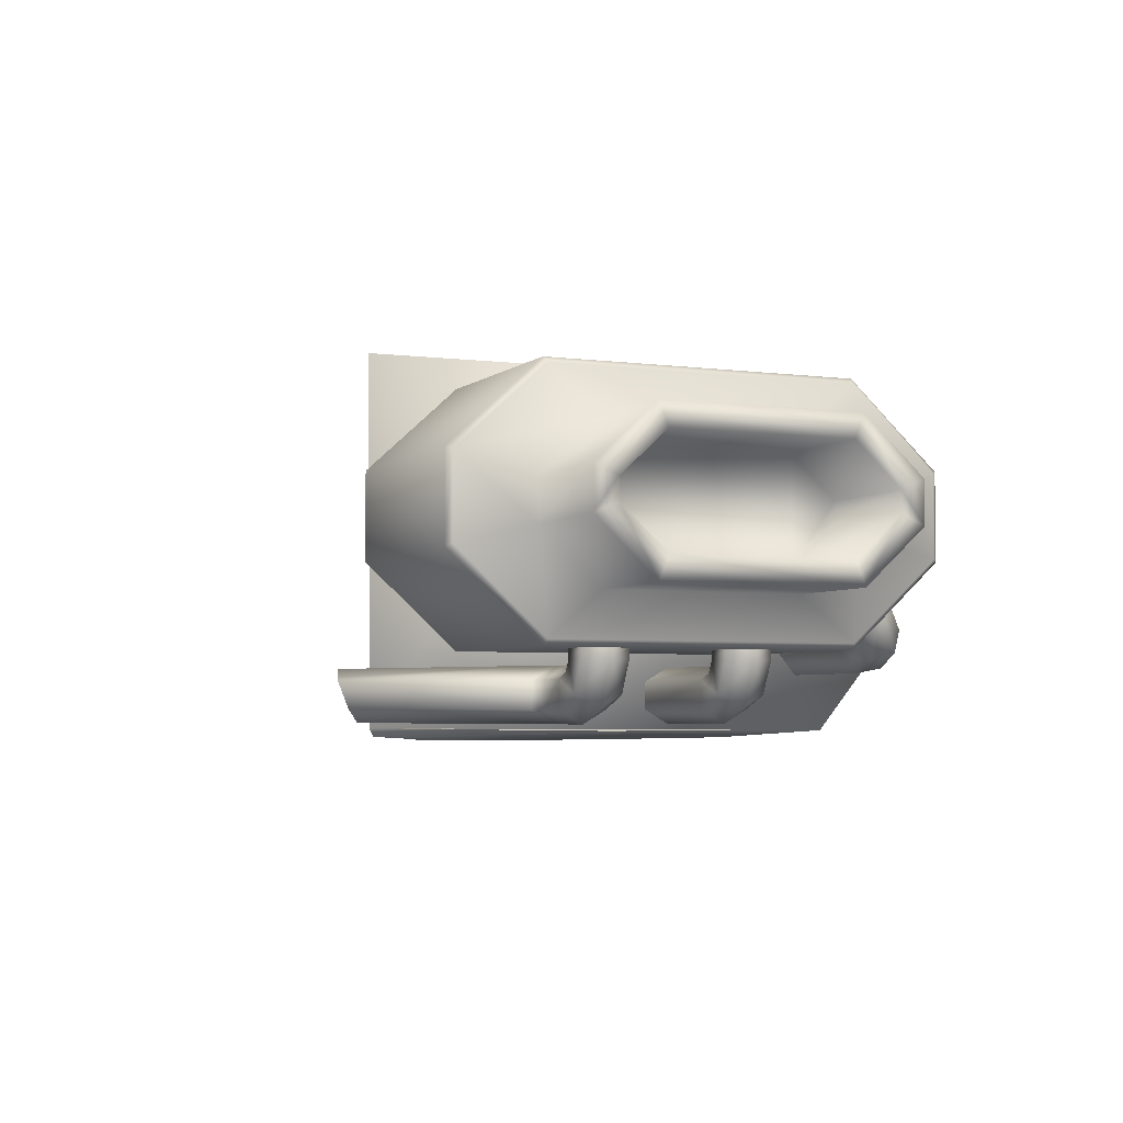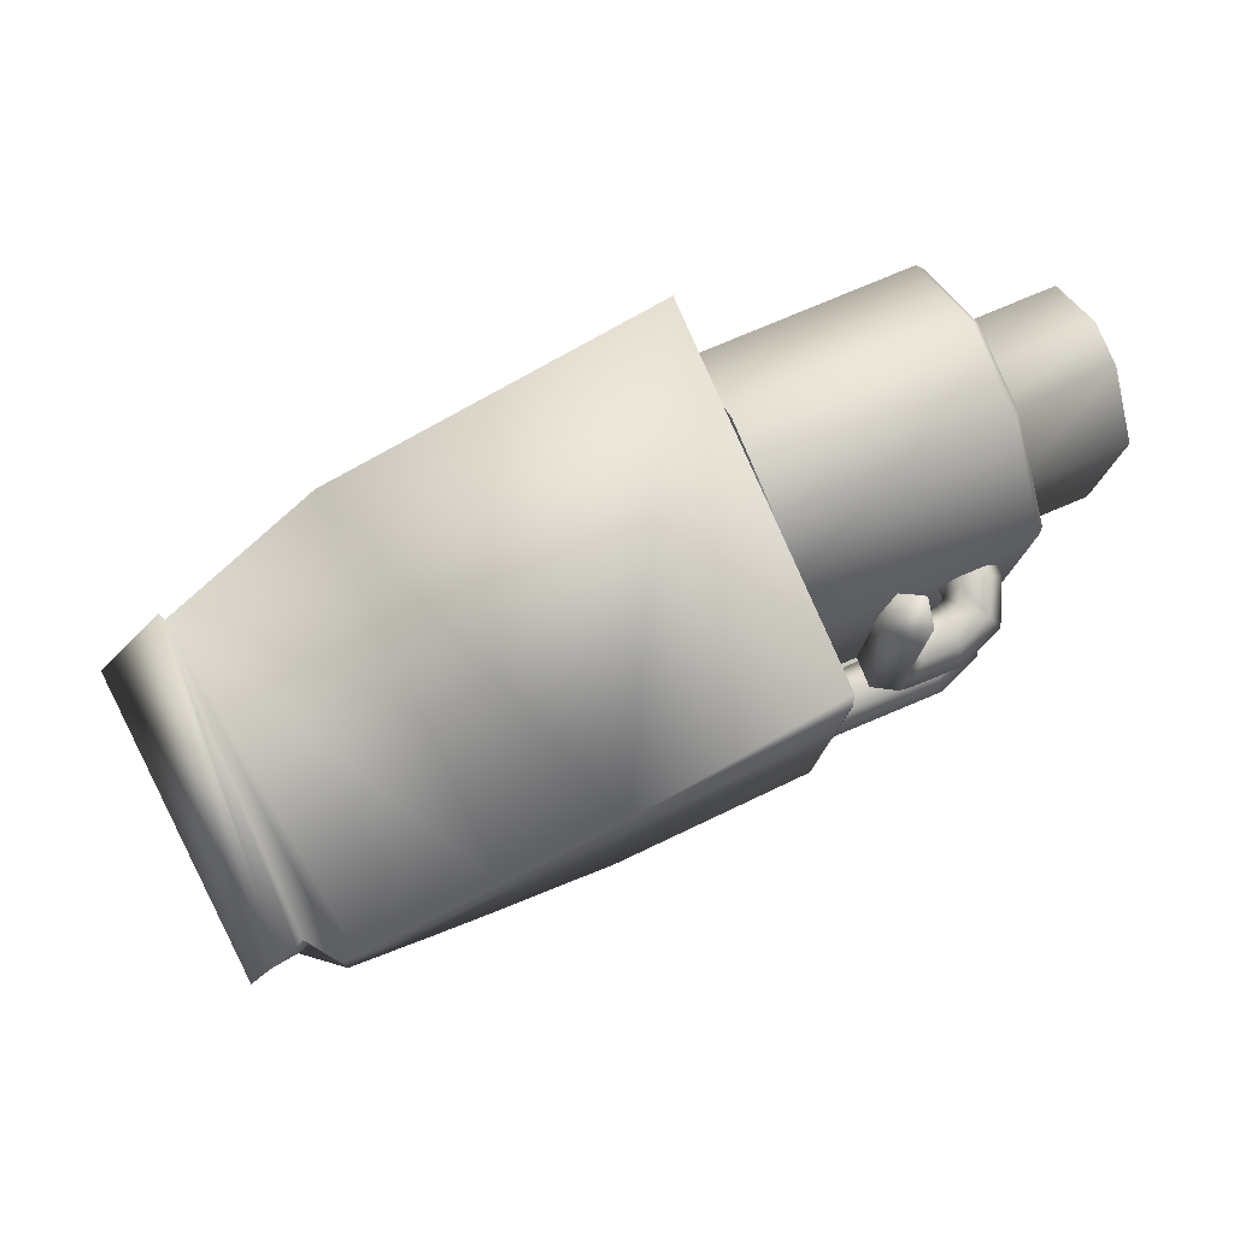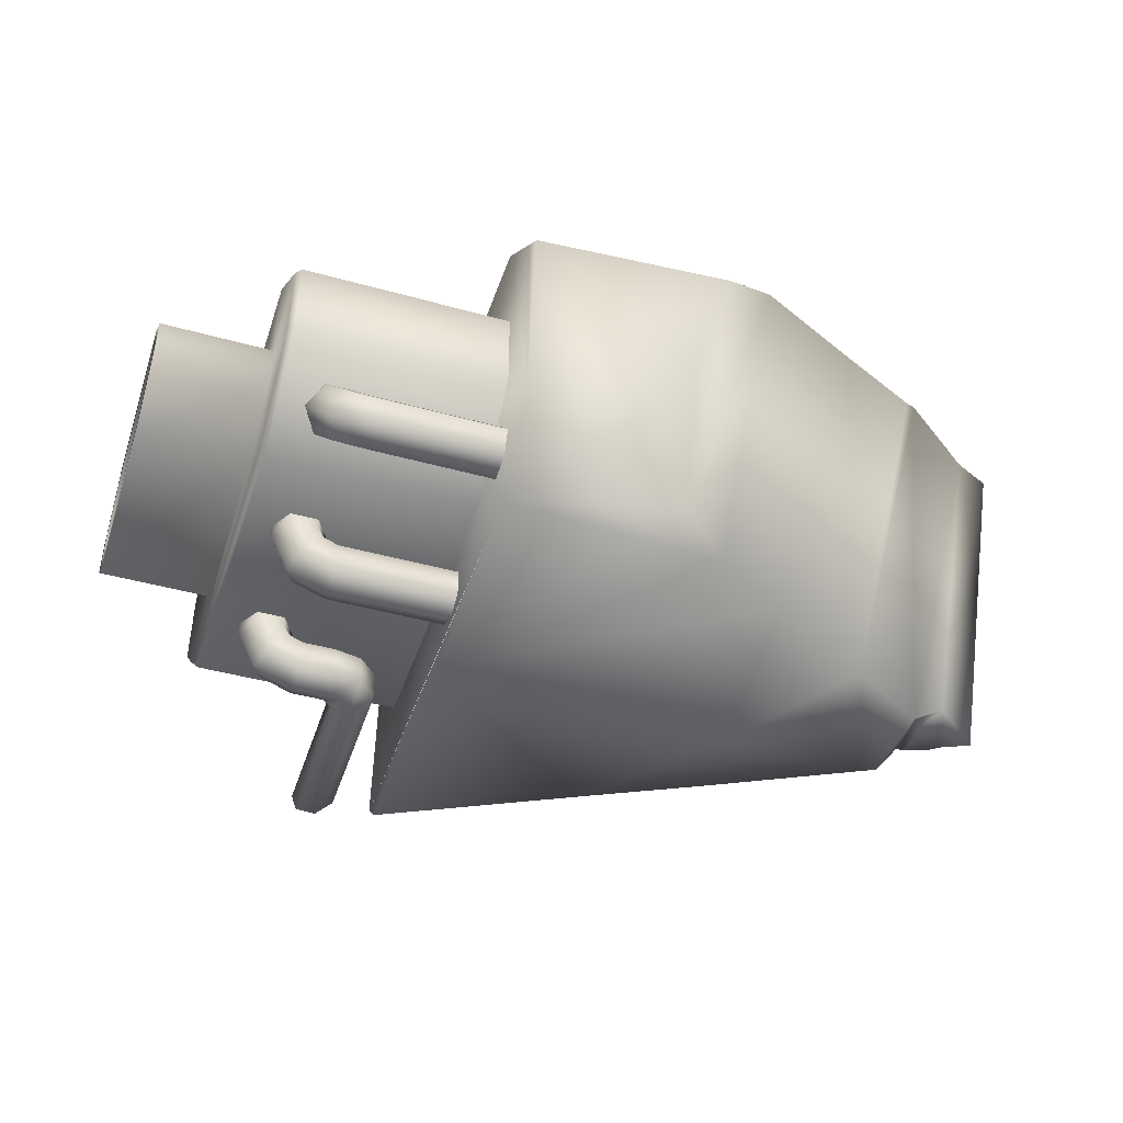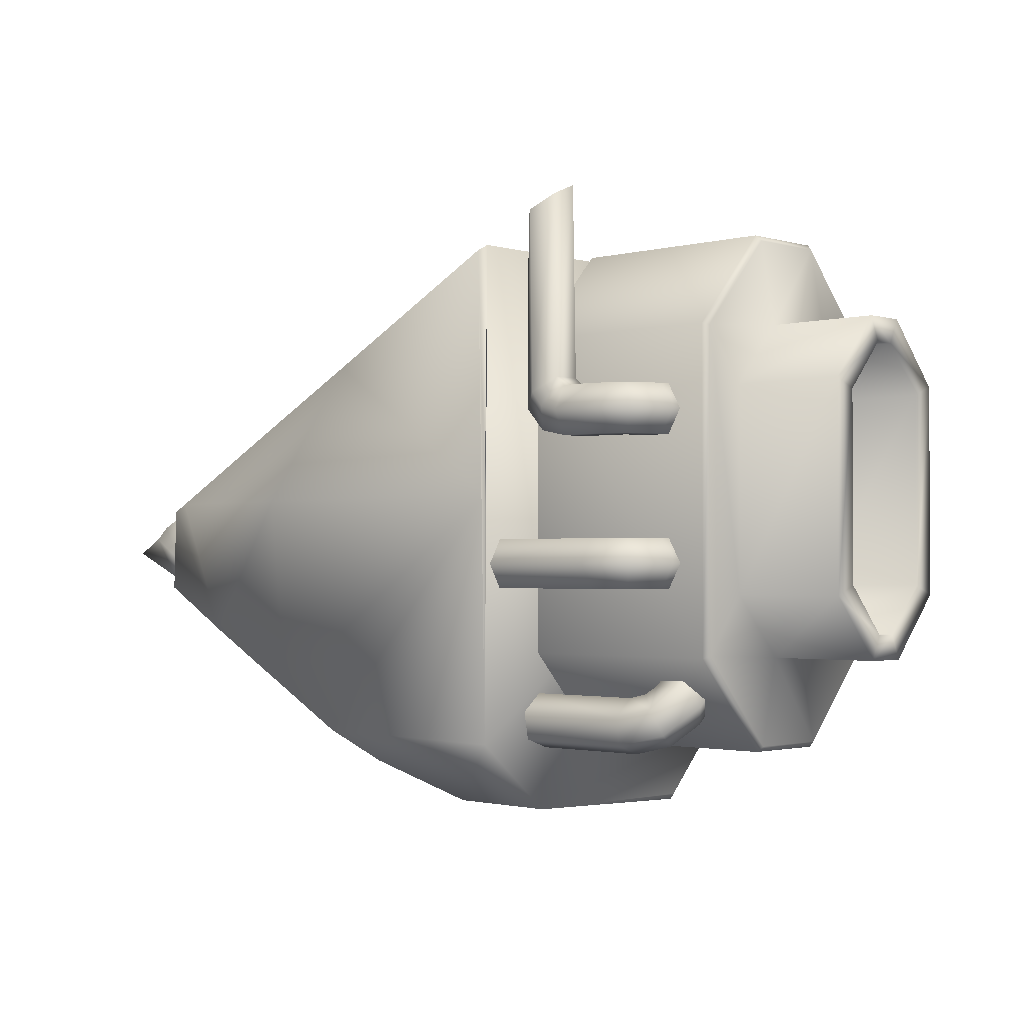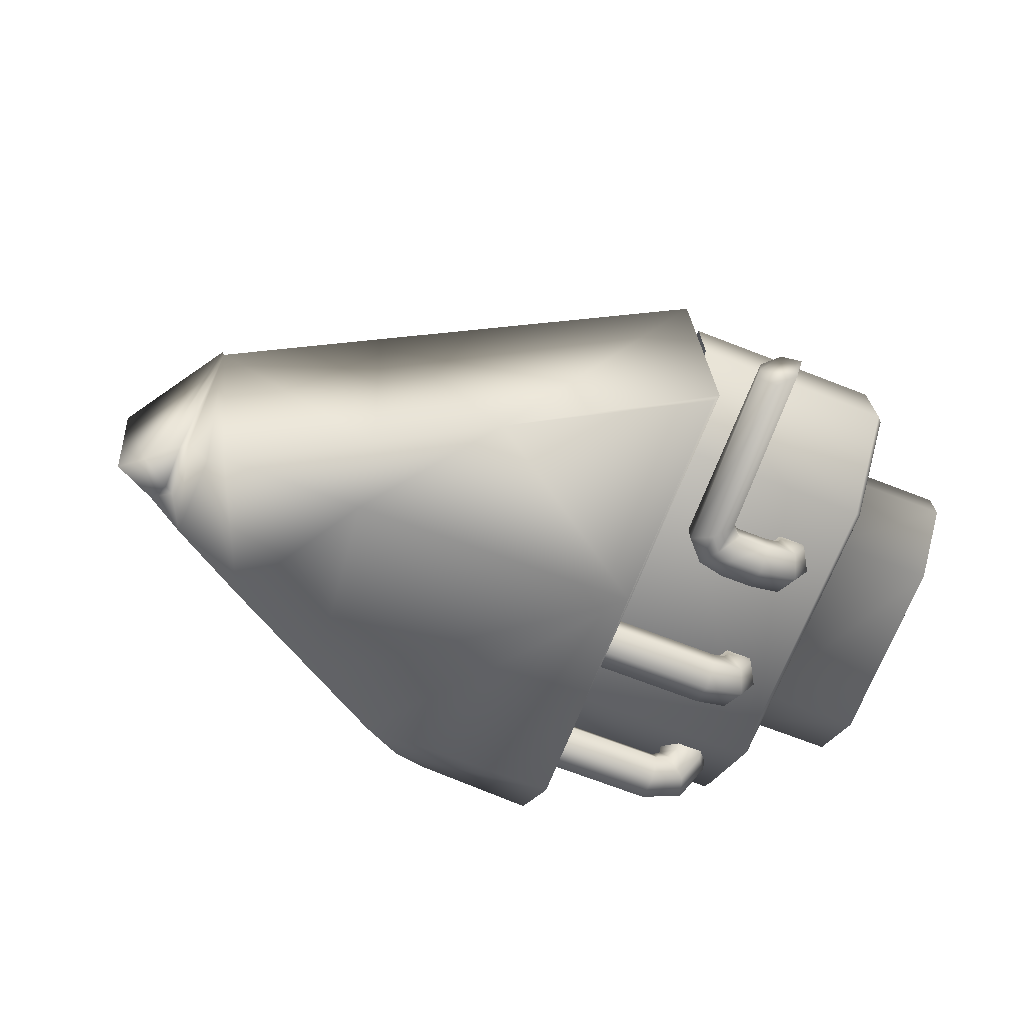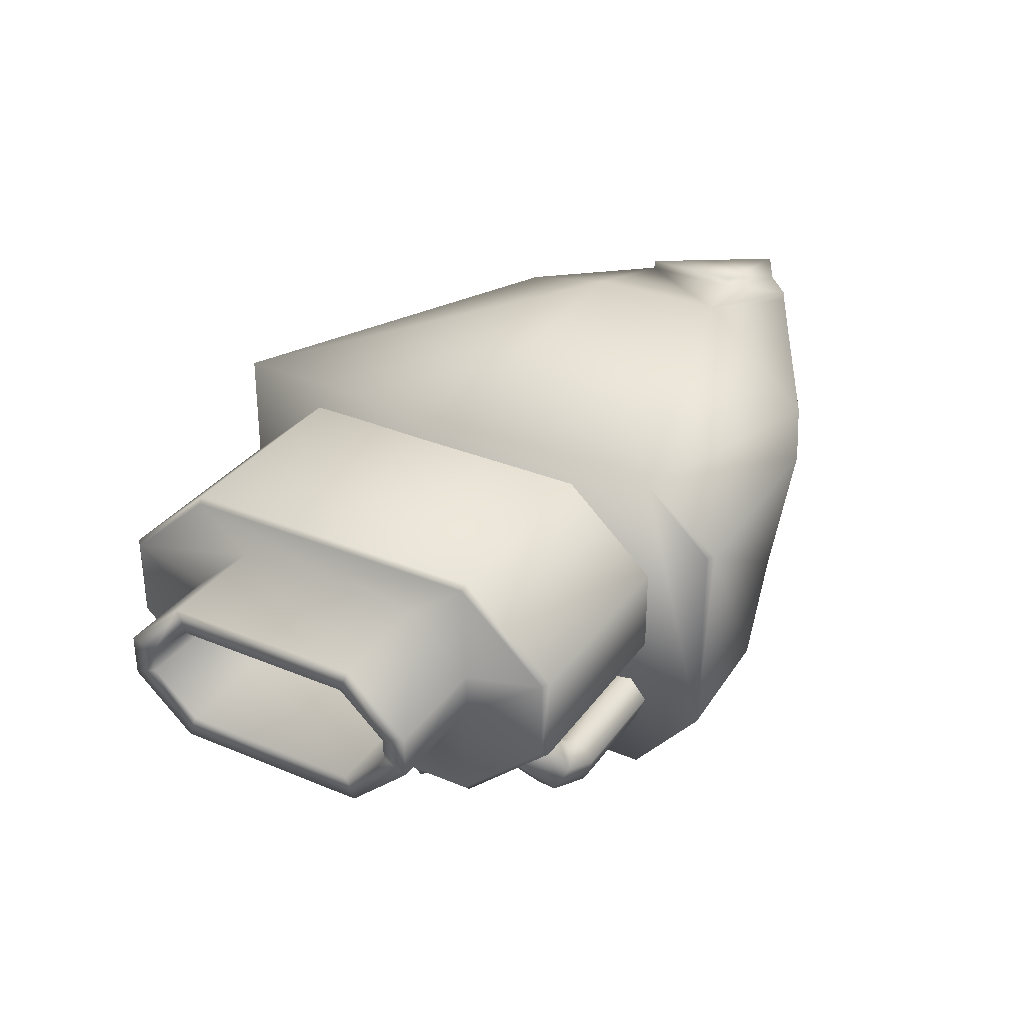
<metadata>
{"format":"obj","ext":"obj","renderer":"f3d","projection":"perspective","resolution":1024,"background":"white","views":[{"elev":-4.0,"azim":-113.9,"up":"+Z"},{"elev":79.6,"azim":157.3,"up":"+Y"},{"elev":-43.9,"azim":-18.1,"up":"+Z"},{"elev":-1.7,"azim":-136.4,"up":"+Y"},{"elev":-70.1,"azim":158.8,"up":"+Z"},{"elev":32.7,"azim":-60.0,"up":"+Z"}]}
</metadata>
<code>
o Cube.023_Cube.009_Material_cell.016
v 0.3494 0.02154 0.1323
v 0.2613 0.02154 0.1575
v 0.262 -0.06788 0.1575
v 0.02911 0.02154 -0.07552
v 0.03229 -0.1809 0.1091
v 0.3676 -0.00256 -0.07109
v 0.3515 0.02154 0.1371
v 0.349 -0.04269 0.1323
v 0.02911 0.02154 0.1528
v 0.02911 -0.1333 0.1496
v 0.2422 0.06904 0.1575
v 0.2239 0.02154 -0.08372
v 0.03225 0.1775 0.1528
v -0.02537 0.07159 -0.03588
v -0.0468 0.07159 -0.03588
v -0.0468 0.0564 -0.04465
v -0.02537 0.0564 -0.04465
v -0.02537 0.0564 -0.0622
v -0.0468 0.0564 -0.0622
v -0.02537 0.07159 -0.07097
v -0.0468 0.07159 -0.07097
v -0.02537 0.08679 -0.0622
v -0.0468 0.08679 -0.04465
v -0.02537 0.08679 -0.04465
v -0.0468 0.08679 -0.0622
v -0.05621 0.08679 -0.04084
v -0.06053 0.08679 -0.03286
v -0.06825 0.08679 -0.05361
v -0.06825 0.0564 -0.05361
v -0.05621 0.0564 -0.04084
v -0.05176 0.07159 -0.03256
v -0.05171 0.07159 -0.02691
v -0.07807 0.08679 -0.03348
v -0.07426 0.07159 -0.05999
v -0.08684 0.07159 -0.03379
v -0.07807 0.0564 -0.03348
v -0.06053 0.0564 -0.03286
v -0.06049 0.08679 -0.02686
v -0.07803 0.08679 -0.02677
v -0.07803 0.0564 -0.02677
v -0.06049 0.0564 -0.02686
v -0.0144 0.07423 -0.03588
v -0.007478 0.06014 -0.04465
v -0.007478 0.06014 -0.0622
v -0.0144 0.07423 -0.07097
v -0.006963 0.08321 -0.03588
v 0.00506 0.07392 -0.04465
v 0.005964 0.1996 -0.04433
v 0.00506 0.07392 -0.0622
v -0.006963 0.08321 -0.07097
v -0.01899 0.0925 -0.04465
v -0.01899 0.0925 -0.0622
v 0.02911 -0.1771 0.1082
v -0.08681 0.07159 -0.02673
v -0.01601 0.2049 -0.06168
v -0.01826 0.2119 -0.04638
v 0.2676 -0.1294 0.1397
v 0.3243 -0.0998 0.1454
v 0.1359 -0.1501 -0.06514
v 0.1363 -0.177 0.04316
v 0.1081 -0.1778 -0.0151
v 0.1599 -0.1826 0.1169
v 0.1942 -0.1679 0.1333
v 0.3561 -0.02971 -0.06405
v 0.3824 -0.01286 -0.07397
v 0.36 0.00566 -0.06951
v 0.2108 -0.1046 -0.08261
v 0.239 -0.08897 -0.08347
v 0.2803 -0.06618 -0.0841
v 0.328 0.0164 -0.08507
v 0.3183 0.02154 -0.08496
v 0.2302 0.068 -0.08361
v 0.1549 0.1082 -0.08133
v 0.006908 0.1938 -0.05947
v 0.006391 0.1973 -0.0511
v -0.004337 0.1957 -0.06993
v -0.01404 0.2107 -0.04369
v -0.005775 0.2082 -0.03889
v 0.3312 -0.09644 0.1471
v 0.3776 -0.06772 0.1339
v 0.4029 -0.05446 0.1362
v 0.3437 -0.02188 -0.06336
v 0.3305 -0.03739 -0.08459
v 0.3515 -0.0419 0.1371
v 0.3489 -0.01741 -0.06722
v 0.02911 -0.1771 -0.02354
v 0.1639 -0.1306 -0.08154
v 0.02911 -0.1333 -0.07552
v 0.3439 0.016 -0.06435
v 0.3484 0.01261 -0.06714
v 0.02911 0.1769 -0.07342
v 0.03213 0.1734 -0.07845
v -0.1069 -0.07669 0.1305
v -0.1069 0.1202 -0.02353
v 0.03022 -0.07802 -0.02696
v -0.1035 0.1215 -0.02696
v 0.03022 0.1215 -0.02696
v 0.03022 0.1215 0.134
v 0.03022 -0.1362 0.0261
v -0.1069 -0.07917 0.04009
v -0.1782 0.1103 0.0468
v -0.1782 0.08082 0.08706
v -0.1782 -0.06398 0.0468
v -0.1782 0.08082 0.01994
v -0.1782 -0.03453 0.01994
v -0.1069 0.1763 0.02762
v -0.1035 0.1797 0.08089
v -0.1069 -0.1327 0.07938
v -0.1782 0.1255 0.04009
v -0.107 0.1103 0.0602
v -0.107 0.08082 0.08706
v -0.107 -0.06398 0.0602
v -0.1069 0.1763 0.07938
v -0.1782 -0.04042 0.00474
v -0.1782 -0.07917 0.04009
v -0.1782 0.08671 0.00474
v -0.107 -0.03453 0.08706
v -0.107 -0.03453 0.01994
v -0.107 0.08082 0.01994
v -0.1035 -0.07802 -0.02696
v -0.1035 -0.1362 0.0261
v -0.1069 -0.07669 -0.02353
v -0.1069 0.08671 0.00474
v -0.1069 0.1255 0.04009
v -0.1035 -0.07802 0.134
v 0.03022 -0.07802 0.134
v -0.1782 0.1255 0.0669
v -0.1782 0.08671 0.1023
v -0.1069 -0.04042 0.1023
v -0.1069 0.08671 0.1023
v -0.1035 -0.1362 0.08089
v -0.107 -0.06398 0.0468
v -0.1069 -0.1327 0.02762
v 0.03022 0.1797 0.0261
v 0.03022 0.1797 0.08089
v -0.1069 0.1202 0.1305
v 0.03022 -0.1362 0.08089
v -0.1035 0.1797 0.0261
v -0.1035 0.1215 0.134
v -0.1782 -0.04042 0.1023
v -0.1069 -0.07917 0.0669
v -0.1782 -0.03453 0.08706
v -0.1782 -0.07917 0.0669
v -0.1069 0.1255 0.0669
v -0.1069 -0.04042 0.00474
v -0.1782 0.1103 0.0602
v -0.1782 -0.06398 0.0602
v -0.107 0.1103 0.0468
v 0.02929 -0.02151 -0.03588
v -0.0468 -0.02151 -0.03588
v 0.02929 -0.03671 -0.04465
v -0.0468 -0.03671 -0.04465
v 0.02929 -0.03671 -0.0622
v -0.0468 -0.03671 -0.0622
v 0.02929 -0.02151 -0.07097
v -0.0468 -0.02151 -0.07097
v -0.0468 -0.006318 -0.0622
v -0.0468 -0.006318 -0.04465
v 0.02929 -0.006318 -0.04465
v 0.02929 -0.006318 -0.0622
v -0.05621 -0.006318 -0.04084
v -0.06053 -0.006318 -0.03286
v -0.06825 -0.006318 -0.05361
v -0.06825 -0.03671 -0.05361
v -0.05621 -0.03671 -0.04084
v -0.05176 -0.02151 -0.03256
v -0.05171 -0.02151 -0.02691
v -0.07807 -0.006318 -0.03348
v -0.07426 -0.02151 -0.05999
v -0.08684 -0.02151 -0.03379
v -0.07807 -0.03671 -0.03348
v -0.06053 -0.03671 -0.03286
v -0.06049 -0.006318 -0.02686
v -0.07803 -0.006318 -0.02677
v -0.07803 -0.03671 -0.02677
v -0.06049 -0.03671 -0.02686
v -0.08681 -0.02151 -0.02673
v 0.02929 -0.1095 -0.009758
v -0.0468 -0.1095 -0.009758
v 0.02929 -0.1268 -0.006712
v -0.0468 -0.1268 -0.006712
v 0.02929 -0.138 -0.02015
v -0.0468 -0.138 -0.02015
v 0.02929 -0.132 -0.03664
v -0.0468 -0.132 -0.03664
v 0.02929 -0.1148 -0.03969
v -0.0468 -0.1035 -0.02625
v 0.02929 -0.1035 -0.02625
v -0.0468 -0.1148 -0.03969
v -0.05621 -0.101 -0.02333
v -0.06053 -0.09591 -0.01722
v -0.06825 -0.1092 -0.03311
v -0.06825 -0.1325 -0.01357
v -0.05621 -0.1243 -0.003793
v -0.05176 -0.1073 -0.007215
v -0.05171 -0.1037 -0.002886
v -0.07807 -0.0963 -0.01769
v -0.07426 -0.125 -0.02823
v -0.08684 -0.1081 -0.008155
v -0.07807 -0.1196 0.001848
v -0.06053 -0.1192 0.002318
v -0.06049 -0.09205 -0.01262
v -0.07803 -0.09199 -0.01255
v -0.07803 -0.1153 0.006986
v -0.06049 -0.1153 0.006917
v -0.08681 -0.1036 -0.002747
f 1 2 3
f 1 8 7
f 8 79 80
f 82 83 89
f 83 82 64
f 86 5 53
f 88 87 59
f 83 69 70
f 61 5 86
f 2 9 10
f 3 63 57
f 10 62 63
f 6 64 85
f 8 80 84
f 3 57 58
f 1 66 90
f 66 1 7
f 2 11 13
f 81 6 7
f 6 81 65
f 15 23 31
f 31 26 27
f 39 38 27
f 25 21 28
f 21 19 29
f 16 15 31
f 31 27 32
f 28 34 35
f 34 29 35
f 30 31 37
f 33 35 39
f 35 36 40
f 37 41 40
f 37 31 32
f 42 14 43
f 44 18 20
f 45 20 22
f 78 46 47
f 48 47 49
f 46 42 43
f 49 44 50
f 50 45 52
f 51 24 42
f 4 92 88
f 44 47 43
f 15 24 23
f 43 18 44
f 24 52 22
f 8 1 3
f 8 84 7
f 12 67 4
f 83 70 89
f 53 5 10
f 88 61 86
f 3 2 10
f 84 81 7
f 91 88 9
f 2 1 11
f 4 91 92
f 75 55 77
f 9 2 13
f 23 26 31
f 21 34 28
f 34 21 29
f 30 16 31
f 27 38 32
f 33 28 35
f 29 36 35
f 35 54 39
f 54 35 40
f 41 37 32
f 14 17 43
f 45 44 20
f 42 24 14
f 48 78 47
f 49 50 76
f 50 52 55
f 77 46 78
f 52 51 56
f 47 46 43
f 44 45 50
f 45 22 52
f 46 51 42
f 14 16 17
f 25 20 21
f 92 73 4
f 66 6 85
f 72 71 12
f 71 69 12
f 75 49 74
f 58 79 3
f 76 74 49
f 55 76 50
f 64 82 85
f 56 51 46
f 90 66 85
f 89 90 82
f 21 18 19
f 60 62 5
f 73 92 91
f 87 4 67
f 56 55 52
f 73 12 4
f 81 64 65
f 6 66 7
f 90 85 82
f 121 95 99
f 128 144 127
f 120 97 95
f 125 136 93
f 118 103 132
f 131 99 137
f 94 120 122
f 133 120 121
f 143 129 140
f 114 100 115
f 113 138 106
f 139 126 98
f 148 104 119
f 117 102 111
f 96 106 138
f 113 139 107
f 140 142 147
f 132 147 112
f 109 116 101
f 115 141 143
f 110 101 148
f 136 130 129
f 127 124 109
f 125 108 131
f 109 123 116
f 111 146 110
f 116 145 114
f 107 98 135
f 135 138 107
f 140 130 128
f 134 96 138
f 112 142 117
f 119 105 118
f 137 125 131
f 118 132 112
f 131 133 121
f 145 94 122
f 150 158 166
f 166 161 162
f 161 158 163
f 157 156 163
f 156 154 164
f 172 176 175
f 152 150 166
f 166 162 167
f 163 169 170
f 169 164 170
f 165 166 172
f 168 170 174
f 170 171 175
f 172 166 167
f 155 157 160
f 158 161 166
f 156 169 163
f 169 156 164
f 165 152 166
f 162 173 167
f 168 163 170
f 164 171 170
f 170 177 174
f 177 170 175
f 176 172 167
f 150 159 158
f 152 149 150
f 156 153 154
f 206 200 204
f 179 187 195
f 185 182 183
f 195 190 191
f 189 185 192
f 185 183 193
f 181 179 195
f 195 191 196
f 192 198 199
f 198 193 199
f 194 195 201
f 197 199 203
f 201 195 196
f 179 188 187
f 189 184 185
f 192 190 187
f 181 178 179
f 194 201 193
f 187 190 195
f 185 198 192
f 198 185 193
f 194 181 195
f 191 202 196
f 197 192 199
f 193 200 199
f 199 206 203
f 205 201 196
f 61 59 60
f 62 59 63
f 60 59 62
f 59 87 63
f 67 63 87
f 67 57 63
f 69 79 58
f 69 83 79
f 79 83 80
f 83 64 80
f 90 89 1
f 89 70 1
f 1 70 71
f 8 3 79
f 61 60 5
f 3 10 63
f 10 5 62
f 6 65 64
f 23 24 22
f 22 25 23
f 25 28 23
f 23 28 26
f 28 33 27
f 33 39 27
f 28 27 26
f 36 29 37
f 29 19 16
f 30 29 16
f 19 18 17
f 19 17 16
f 40 36 37
f 29 30 37
f 44 49 47
f 15 14 24
f 43 17 18
f 24 51 52
f 12 68 67
f 88 59 61
f 84 80 81
f 88 86 9
f 86 53 10
f 10 9 86
f 9 13 91
f 77 78 75
f 78 48 75
f 75 74 76
f 55 56 77
f 75 76 55
f 77 56 46
f 14 15 16
f 25 22 20
f 70 69 71
f 69 68 12
f 75 48 49
f 21 20 18
f 91 13 73
f 13 11 73
f 11 72 73
f 87 88 4
f 73 72 12
f 81 80 64
f 121 120 95
f 128 130 144
f 120 96 97
f 125 139 136
f 118 105 103
f 131 121 99
f 94 96 120
f 133 122 120
f 143 141 129
f 114 145 100
f 113 107 138
f 139 125 126
f 148 101 104
f 117 142 102
f 96 94 106
f 113 136 139
f 147 115 143
f 143 140 147
f 132 103 147
f 128 127 146
f 127 109 146
f 115 147 103
f 115 103 114
f 103 105 114
f 142 140 128
f 102 142 128
f 114 105 104
f 146 102 128
f 116 114 104
f 101 146 109
f 116 104 101
f 115 100 141
f 110 146 101
f 129 93 136
f 136 113 130
f 127 144 124
f 125 93 108
f 109 124 123
f 111 102 146
f 116 123 145
f 107 139 98
f 135 134 138
f 140 129 130
f 134 97 96
f 112 147 142
f 119 104 105
f 137 126 125
f 112 117 118
f 117 111 118
f 111 110 148
f 148 119 111
f 119 118 111
f 131 108 133
f 144 130 113
f 113 106 124
f 106 94 124
f 122 133 100
f 133 108 100
f 108 93 141
f 93 129 141
f 124 144 113
f 123 124 94
f 108 141 100
f 100 145 122
f 145 123 94
f 158 159 160
f 160 157 158
f 157 163 158
f 163 168 162
f 168 174 162
f 163 162 161
f 174 173 162
f 171 164 172
f 164 154 152
f 165 164 152
f 154 153 151
f 154 151 152
f 175 171 172
f 164 165 172
f 155 156 157
f 150 149 159
f 152 151 149
f 156 155 153
f 206 199 200
f 185 184 182
f 179 178 188
f 189 186 184
f 192 197 191
f 197 203 191
f 192 191 190
f 203 202 191
f 189 192 187
f 188 186 189
f 187 188 189
f 181 180 178
f 205 204 201
f 204 200 201
f 200 193 201
f 193 183 181
f 194 193 181
f 183 182 180
f 183 180 181
f 67 68 57
f 58 57 69
f 57 68 69
f 71 72 1
f 72 11 1

</code>
